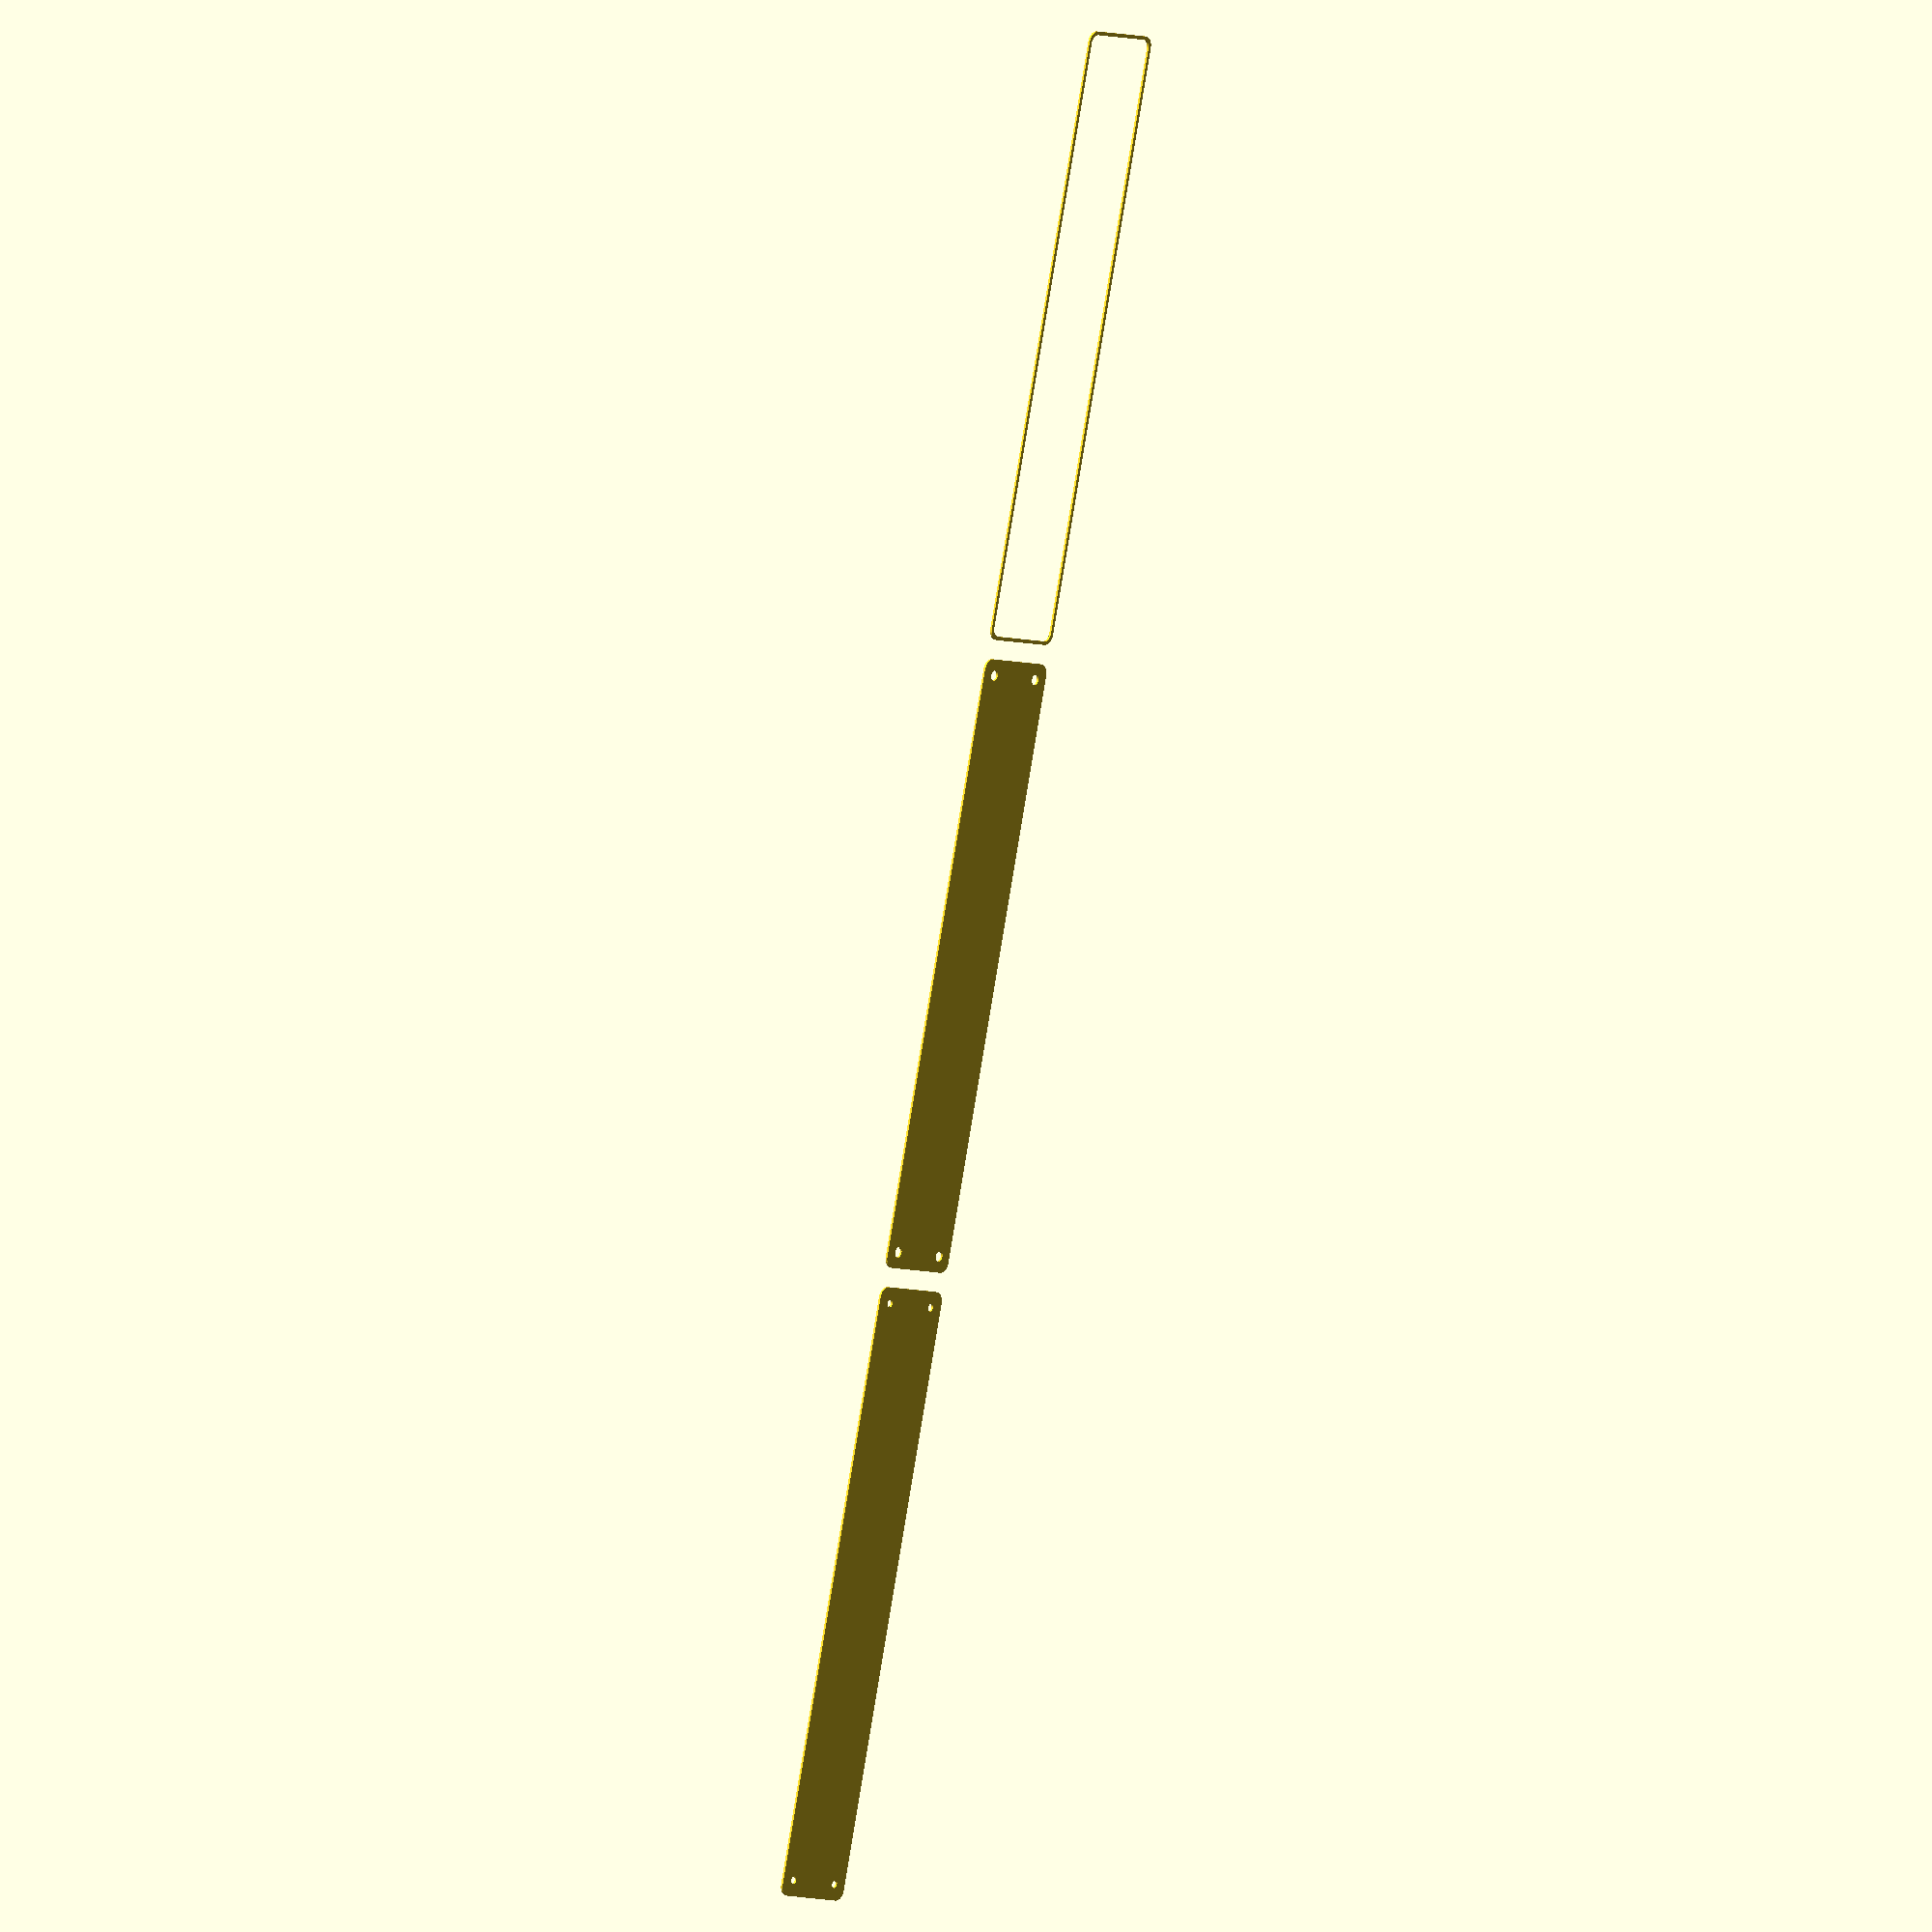
<openscad>
$fn = 50;


union() {
	translate(v = [0, 0, 0]) {
		projection() {
			intersection() {
				translate(v = [-500, -500, -6.0000000000]) {
					cube(size = [1000, 1000, 0.1000000000]);
				}
				difference() {
					union() {
						hull() {
							translate(v = [-17.5000000000, 137.5000000000, 0]) {
								cylinder(h = 15, r = 5);
							}
							translate(v = [17.5000000000, 137.5000000000, 0]) {
								cylinder(h = 15, r = 5);
							}
							translate(v = [-17.5000000000, -137.5000000000, 0]) {
								cylinder(h = 15, r = 5);
							}
							translate(v = [17.5000000000, -137.5000000000, 0]) {
								cylinder(h = 15, r = 5);
							}
						}
					}
					union() {
						translate(v = [-15.0000000000, -135.0000000000, 2]) {
							rotate(a = [0, 0, 0]) {
								difference() {
									union() {
										translate(v = [0, 0, -1.7000000000]) {
											cylinder(h = 1.7000000000, r1 = 1.5000000000, r2 = 2.4000000000);
										}
										cylinder(h = 50, r = 2.4000000000);
										translate(v = [0, 0, -6.0000000000]) {
											cylinder(h = 6, r = 1.5000000000);
										}
										translate(v = [0, 0, -6.0000000000]) {
											cylinder(h = 6, r = 1.8000000000);
										}
										translate(v = [0, 0, -6.0000000000]) {
											cylinder(h = 6, r = 1.5000000000);
										}
									}
									union();
								}
							}
						}
						translate(v = [15.0000000000, -135.0000000000, 2]) {
							rotate(a = [0, 0, 0]) {
								difference() {
									union() {
										translate(v = [0, 0, -1.7000000000]) {
											cylinder(h = 1.7000000000, r1 = 1.5000000000, r2 = 2.4000000000);
										}
										cylinder(h = 50, r = 2.4000000000);
										translate(v = [0, 0, -6.0000000000]) {
											cylinder(h = 6, r = 1.5000000000);
										}
										translate(v = [0, 0, -6.0000000000]) {
											cylinder(h = 6, r = 1.8000000000);
										}
										translate(v = [0, 0, -6.0000000000]) {
											cylinder(h = 6, r = 1.5000000000);
										}
									}
									union();
								}
							}
						}
						translate(v = [-15.0000000000, 135.0000000000, 2]) {
							rotate(a = [0, 0, 0]) {
								difference() {
									union() {
										translate(v = [0, 0, -1.7000000000]) {
											cylinder(h = 1.7000000000, r1 = 1.5000000000, r2 = 2.4000000000);
										}
										cylinder(h = 50, r = 2.4000000000);
										translate(v = [0, 0, -6.0000000000]) {
											cylinder(h = 6, r = 1.5000000000);
										}
										translate(v = [0, 0, -6.0000000000]) {
											cylinder(h = 6, r = 1.8000000000);
										}
										translate(v = [0, 0, -6.0000000000]) {
											cylinder(h = 6, r = 1.5000000000);
										}
									}
									union();
								}
							}
						}
						translate(v = [15.0000000000, 135.0000000000, 2]) {
							rotate(a = [0, 0, 0]) {
								difference() {
									union() {
										translate(v = [0, 0, -1.7000000000]) {
											cylinder(h = 1.7000000000, r1 = 1.5000000000, r2 = 2.4000000000);
										}
										cylinder(h = 50, r = 2.4000000000);
										translate(v = [0, 0, -6.0000000000]) {
											cylinder(h = 6, r = 1.5000000000);
										}
										translate(v = [0, 0, -6.0000000000]) {
											cylinder(h = 6, r = 1.8000000000);
										}
										translate(v = [0, 0, -6.0000000000]) {
											cylinder(h = 6, r = 1.5000000000);
										}
									}
									union();
								}
							}
						}
						translate(v = [0, 0, 3]) {
							hull() {
								union() {
									translate(v = [-17.0000000000, 137.0000000000, 4]) {
										cylinder(h = 27, r = 4);
									}
									translate(v = [-17.0000000000, 137.0000000000, 4]) {
										sphere(r = 4);
									}
									translate(v = [-17.0000000000, 137.0000000000, 31]) {
										sphere(r = 4);
									}
								}
								union() {
									translate(v = [17.0000000000, 137.0000000000, 4]) {
										cylinder(h = 27, r = 4);
									}
									translate(v = [17.0000000000, 137.0000000000, 4]) {
										sphere(r = 4);
									}
									translate(v = [17.0000000000, 137.0000000000, 31]) {
										sphere(r = 4);
									}
								}
								union() {
									translate(v = [-17.0000000000, -137.0000000000, 4]) {
										cylinder(h = 27, r = 4);
									}
									translate(v = [-17.0000000000, -137.0000000000, 4]) {
										sphere(r = 4);
									}
									translate(v = [-17.0000000000, -137.0000000000, 31]) {
										sphere(r = 4);
									}
								}
								union() {
									translate(v = [17.0000000000, -137.0000000000, 4]) {
										cylinder(h = 27, r = 4);
									}
									translate(v = [17.0000000000, -137.0000000000, 4]) {
										sphere(r = 4);
									}
									translate(v = [17.0000000000, -137.0000000000, 31]) {
										sphere(r = 4);
									}
								}
							}
						}
					}
				}
			}
		}
	}
	translate(v = [0, 294, 0]) {
		projection() {
			intersection() {
				translate(v = [-500, -500, -3.0000000000]) {
					cube(size = [1000, 1000, 0.1000000000]);
				}
				difference() {
					union() {
						hull() {
							translate(v = [-17.5000000000, 137.5000000000, 0]) {
								cylinder(h = 15, r = 5);
							}
							translate(v = [17.5000000000, 137.5000000000, 0]) {
								cylinder(h = 15, r = 5);
							}
							translate(v = [-17.5000000000, -137.5000000000, 0]) {
								cylinder(h = 15, r = 5);
							}
							translate(v = [17.5000000000, -137.5000000000, 0]) {
								cylinder(h = 15, r = 5);
							}
						}
					}
					union() {
						translate(v = [-15.0000000000, -135.0000000000, 2]) {
							rotate(a = [0, 0, 0]) {
								difference() {
									union() {
										translate(v = [0, 0, -1.7000000000]) {
											cylinder(h = 1.7000000000, r1 = 1.5000000000, r2 = 2.4000000000);
										}
										cylinder(h = 50, r = 2.4000000000);
										translate(v = [0, 0, -6.0000000000]) {
											cylinder(h = 6, r = 1.5000000000);
										}
										translate(v = [0, 0, -6.0000000000]) {
											cylinder(h = 6, r = 1.8000000000);
										}
										translate(v = [0, 0, -6.0000000000]) {
											cylinder(h = 6, r = 1.5000000000);
										}
									}
									union();
								}
							}
						}
						translate(v = [15.0000000000, -135.0000000000, 2]) {
							rotate(a = [0, 0, 0]) {
								difference() {
									union() {
										translate(v = [0, 0, -1.7000000000]) {
											cylinder(h = 1.7000000000, r1 = 1.5000000000, r2 = 2.4000000000);
										}
										cylinder(h = 50, r = 2.4000000000);
										translate(v = [0, 0, -6.0000000000]) {
											cylinder(h = 6, r = 1.5000000000);
										}
										translate(v = [0, 0, -6.0000000000]) {
											cylinder(h = 6, r = 1.8000000000);
										}
										translate(v = [0, 0, -6.0000000000]) {
											cylinder(h = 6, r = 1.5000000000);
										}
									}
									union();
								}
							}
						}
						translate(v = [-15.0000000000, 135.0000000000, 2]) {
							rotate(a = [0, 0, 0]) {
								difference() {
									union() {
										translate(v = [0, 0, -1.7000000000]) {
											cylinder(h = 1.7000000000, r1 = 1.5000000000, r2 = 2.4000000000);
										}
										cylinder(h = 50, r = 2.4000000000);
										translate(v = [0, 0, -6.0000000000]) {
											cylinder(h = 6, r = 1.5000000000);
										}
										translate(v = [0, 0, -6.0000000000]) {
											cylinder(h = 6, r = 1.8000000000);
										}
										translate(v = [0, 0, -6.0000000000]) {
											cylinder(h = 6, r = 1.5000000000);
										}
									}
									union();
								}
							}
						}
						translate(v = [15.0000000000, 135.0000000000, 2]) {
							rotate(a = [0, 0, 0]) {
								difference() {
									union() {
										translate(v = [0, 0, -1.7000000000]) {
											cylinder(h = 1.7000000000, r1 = 1.5000000000, r2 = 2.4000000000);
										}
										cylinder(h = 50, r = 2.4000000000);
										translate(v = [0, 0, -6.0000000000]) {
											cylinder(h = 6, r = 1.5000000000);
										}
										translate(v = [0, 0, -6.0000000000]) {
											cylinder(h = 6, r = 1.8000000000);
										}
										translate(v = [0, 0, -6.0000000000]) {
											cylinder(h = 6, r = 1.5000000000);
										}
									}
									union();
								}
							}
						}
						translate(v = [0, 0, 3]) {
							hull() {
								union() {
									translate(v = [-17.0000000000, 137.0000000000, 4]) {
										cylinder(h = 27, r = 4);
									}
									translate(v = [-17.0000000000, 137.0000000000, 4]) {
										sphere(r = 4);
									}
									translate(v = [-17.0000000000, 137.0000000000, 31]) {
										sphere(r = 4);
									}
								}
								union() {
									translate(v = [17.0000000000, 137.0000000000, 4]) {
										cylinder(h = 27, r = 4);
									}
									translate(v = [17.0000000000, 137.0000000000, 4]) {
										sphere(r = 4);
									}
									translate(v = [17.0000000000, 137.0000000000, 31]) {
										sphere(r = 4);
									}
								}
								union() {
									translate(v = [-17.0000000000, -137.0000000000, 4]) {
										cylinder(h = 27, r = 4);
									}
									translate(v = [-17.0000000000, -137.0000000000, 4]) {
										sphere(r = 4);
									}
									translate(v = [-17.0000000000, -137.0000000000, 31]) {
										sphere(r = 4);
									}
								}
								union() {
									translate(v = [17.0000000000, -137.0000000000, 4]) {
										cylinder(h = 27, r = 4);
									}
									translate(v = [17.0000000000, -137.0000000000, 4]) {
										sphere(r = 4);
									}
									translate(v = [17.0000000000, -137.0000000000, 31]) {
										sphere(r = 4);
									}
								}
							}
						}
					}
				}
			}
		}
	}
	translate(v = [0, 588, 0]) {
		projection() {
			intersection() {
				translate(v = [-500, -500, 0.0000000000]) {
					cube(size = [1000, 1000, 0.1000000000]);
				}
				difference() {
					union() {
						hull() {
							translate(v = [-17.5000000000, 137.5000000000, 0]) {
								cylinder(h = 15, r = 5);
							}
							translate(v = [17.5000000000, 137.5000000000, 0]) {
								cylinder(h = 15, r = 5);
							}
							translate(v = [-17.5000000000, -137.5000000000, 0]) {
								cylinder(h = 15, r = 5);
							}
							translate(v = [17.5000000000, -137.5000000000, 0]) {
								cylinder(h = 15, r = 5);
							}
						}
					}
					union() {
						translate(v = [-15.0000000000, -135.0000000000, 2]) {
							rotate(a = [0, 0, 0]) {
								difference() {
									union() {
										translate(v = [0, 0, -1.7000000000]) {
											cylinder(h = 1.7000000000, r1 = 1.5000000000, r2 = 2.4000000000);
										}
										cylinder(h = 50, r = 2.4000000000);
										translate(v = [0, 0, -6.0000000000]) {
											cylinder(h = 6, r = 1.5000000000);
										}
										translate(v = [0, 0, -6.0000000000]) {
											cylinder(h = 6, r = 1.8000000000);
										}
										translate(v = [0, 0, -6.0000000000]) {
											cylinder(h = 6, r = 1.5000000000);
										}
									}
									union();
								}
							}
						}
						translate(v = [15.0000000000, -135.0000000000, 2]) {
							rotate(a = [0, 0, 0]) {
								difference() {
									union() {
										translate(v = [0, 0, -1.7000000000]) {
											cylinder(h = 1.7000000000, r1 = 1.5000000000, r2 = 2.4000000000);
										}
										cylinder(h = 50, r = 2.4000000000);
										translate(v = [0, 0, -6.0000000000]) {
											cylinder(h = 6, r = 1.5000000000);
										}
										translate(v = [0, 0, -6.0000000000]) {
											cylinder(h = 6, r = 1.8000000000);
										}
										translate(v = [0, 0, -6.0000000000]) {
											cylinder(h = 6, r = 1.5000000000);
										}
									}
									union();
								}
							}
						}
						translate(v = [-15.0000000000, 135.0000000000, 2]) {
							rotate(a = [0, 0, 0]) {
								difference() {
									union() {
										translate(v = [0, 0, -1.7000000000]) {
											cylinder(h = 1.7000000000, r1 = 1.5000000000, r2 = 2.4000000000);
										}
										cylinder(h = 50, r = 2.4000000000);
										translate(v = [0, 0, -6.0000000000]) {
											cylinder(h = 6, r = 1.5000000000);
										}
										translate(v = [0, 0, -6.0000000000]) {
											cylinder(h = 6, r = 1.8000000000);
										}
										translate(v = [0, 0, -6.0000000000]) {
											cylinder(h = 6, r = 1.5000000000);
										}
									}
									union();
								}
							}
						}
						translate(v = [15.0000000000, 135.0000000000, 2]) {
							rotate(a = [0, 0, 0]) {
								difference() {
									union() {
										translate(v = [0, 0, -1.7000000000]) {
											cylinder(h = 1.7000000000, r1 = 1.5000000000, r2 = 2.4000000000);
										}
										cylinder(h = 50, r = 2.4000000000);
										translate(v = [0, 0, -6.0000000000]) {
											cylinder(h = 6, r = 1.5000000000);
										}
										translate(v = [0, 0, -6.0000000000]) {
											cylinder(h = 6, r = 1.8000000000);
										}
										translate(v = [0, 0, -6.0000000000]) {
											cylinder(h = 6, r = 1.5000000000);
										}
									}
									union();
								}
							}
						}
						translate(v = [0, 0, 3]) {
							hull() {
								union() {
									translate(v = [-17.0000000000, 137.0000000000, 4]) {
										cylinder(h = 27, r = 4);
									}
									translate(v = [-17.0000000000, 137.0000000000, 4]) {
										sphere(r = 4);
									}
									translate(v = [-17.0000000000, 137.0000000000, 31]) {
										sphere(r = 4);
									}
								}
								union() {
									translate(v = [17.0000000000, 137.0000000000, 4]) {
										cylinder(h = 27, r = 4);
									}
									translate(v = [17.0000000000, 137.0000000000, 4]) {
										sphere(r = 4);
									}
									translate(v = [17.0000000000, 137.0000000000, 31]) {
										sphere(r = 4);
									}
								}
								union() {
									translate(v = [-17.0000000000, -137.0000000000, 4]) {
										cylinder(h = 27, r = 4);
									}
									translate(v = [-17.0000000000, -137.0000000000, 4]) {
										sphere(r = 4);
									}
									translate(v = [-17.0000000000, -137.0000000000, 31]) {
										sphere(r = 4);
									}
								}
								union() {
									translate(v = [17.0000000000, -137.0000000000, 4]) {
										cylinder(h = 27, r = 4);
									}
									translate(v = [17.0000000000, -137.0000000000, 4]) {
										sphere(r = 4);
									}
									translate(v = [17.0000000000, -137.0000000000, 31]) {
										sphere(r = 4);
									}
								}
							}
						}
					}
				}
			}
		}
	}
	translate(v = [0, 882, 0]) {
		projection() {
			intersection() {
				translate(v = [-500, -500, 3.0000000000]) {
					cube(size = [1000, 1000, 0.1000000000]);
				}
				difference() {
					union() {
						hull() {
							translate(v = [-17.5000000000, 137.5000000000, 0]) {
								cylinder(h = 15, r = 5);
							}
							translate(v = [17.5000000000, 137.5000000000, 0]) {
								cylinder(h = 15, r = 5);
							}
							translate(v = [-17.5000000000, -137.5000000000, 0]) {
								cylinder(h = 15, r = 5);
							}
							translate(v = [17.5000000000, -137.5000000000, 0]) {
								cylinder(h = 15, r = 5);
							}
						}
					}
					union() {
						translate(v = [-15.0000000000, -135.0000000000, 2]) {
							rotate(a = [0, 0, 0]) {
								difference() {
									union() {
										translate(v = [0, 0, -1.7000000000]) {
											cylinder(h = 1.7000000000, r1 = 1.5000000000, r2 = 2.4000000000);
										}
										cylinder(h = 50, r = 2.4000000000);
										translate(v = [0, 0, -6.0000000000]) {
											cylinder(h = 6, r = 1.5000000000);
										}
										translate(v = [0, 0, -6.0000000000]) {
											cylinder(h = 6, r = 1.8000000000);
										}
										translate(v = [0, 0, -6.0000000000]) {
											cylinder(h = 6, r = 1.5000000000);
										}
									}
									union();
								}
							}
						}
						translate(v = [15.0000000000, -135.0000000000, 2]) {
							rotate(a = [0, 0, 0]) {
								difference() {
									union() {
										translate(v = [0, 0, -1.7000000000]) {
											cylinder(h = 1.7000000000, r1 = 1.5000000000, r2 = 2.4000000000);
										}
										cylinder(h = 50, r = 2.4000000000);
										translate(v = [0, 0, -6.0000000000]) {
											cylinder(h = 6, r = 1.5000000000);
										}
										translate(v = [0, 0, -6.0000000000]) {
											cylinder(h = 6, r = 1.8000000000);
										}
										translate(v = [0, 0, -6.0000000000]) {
											cylinder(h = 6, r = 1.5000000000);
										}
									}
									union();
								}
							}
						}
						translate(v = [-15.0000000000, 135.0000000000, 2]) {
							rotate(a = [0, 0, 0]) {
								difference() {
									union() {
										translate(v = [0, 0, -1.7000000000]) {
											cylinder(h = 1.7000000000, r1 = 1.5000000000, r2 = 2.4000000000);
										}
										cylinder(h = 50, r = 2.4000000000);
										translate(v = [0, 0, -6.0000000000]) {
											cylinder(h = 6, r = 1.5000000000);
										}
										translate(v = [0, 0, -6.0000000000]) {
											cylinder(h = 6, r = 1.8000000000);
										}
										translate(v = [0, 0, -6.0000000000]) {
											cylinder(h = 6, r = 1.5000000000);
										}
									}
									union();
								}
							}
						}
						translate(v = [15.0000000000, 135.0000000000, 2]) {
							rotate(a = [0, 0, 0]) {
								difference() {
									union() {
										translate(v = [0, 0, -1.7000000000]) {
											cylinder(h = 1.7000000000, r1 = 1.5000000000, r2 = 2.4000000000);
										}
										cylinder(h = 50, r = 2.4000000000);
										translate(v = [0, 0, -6.0000000000]) {
											cylinder(h = 6, r = 1.5000000000);
										}
										translate(v = [0, 0, -6.0000000000]) {
											cylinder(h = 6, r = 1.8000000000);
										}
										translate(v = [0, 0, -6.0000000000]) {
											cylinder(h = 6, r = 1.5000000000);
										}
									}
									union();
								}
							}
						}
						translate(v = [0, 0, 3]) {
							hull() {
								union() {
									translate(v = [-17.0000000000, 137.0000000000, 4]) {
										cylinder(h = 27, r = 4);
									}
									translate(v = [-17.0000000000, 137.0000000000, 4]) {
										sphere(r = 4);
									}
									translate(v = [-17.0000000000, 137.0000000000, 31]) {
										sphere(r = 4);
									}
								}
								union() {
									translate(v = [17.0000000000, 137.0000000000, 4]) {
										cylinder(h = 27, r = 4);
									}
									translate(v = [17.0000000000, 137.0000000000, 4]) {
										sphere(r = 4);
									}
									translate(v = [17.0000000000, 137.0000000000, 31]) {
										sphere(r = 4);
									}
								}
								union() {
									translate(v = [-17.0000000000, -137.0000000000, 4]) {
										cylinder(h = 27, r = 4);
									}
									translate(v = [-17.0000000000, -137.0000000000, 4]) {
										sphere(r = 4);
									}
									translate(v = [-17.0000000000, -137.0000000000, 31]) {
										sphere(r = 4);
									}
								}
								union() {
									translate(v = [17.0000000000, -137.0000000000, 4]) {
										cylinder(h = 27, r = 4);
									}
									translate(v = [17.0000000000, -137.0000000000, 4]) {
										sphere(r = 4);
									}
									translate(v = [17.0000000000, -137.0000000000, 31]) {
										sphere(r = 4);
									}
								}
							}
						}
					}
				}
			}
		}
	}
	translate(v = [0, 1176, 0]) {
		projection() {
			intersection() {
				translate(v = [-500, -500, 6.0000000000]) {
					cube(size = [1000, 1000, 0.1000000000]);
				}
				difference() {
					union() {
						hull() {
							translate(v = [-17.5000000000, 137.5000000000, 0]) {
								cylinder(h = 15, r = 5);
							}
							translate(v = [17.5000000000, 137.5000000000, 0]) {
								cylinder(h = 15, r = 5);
							}
							translate(v = [-17.5000000000, -137.5000000000, 0]) {
								cylinder(h = 15, r = 5);
							}
							translate(v = [17.5000000000, -137.5000000000, 0]) {
								cylinder(h = 15, r = 5);
							}
						}
					}
					union() {
						translate(v = [-15.0000000000, -135.0000000000, 2]) {
							rotate(a = [0, 0, 0]) {
								difference() {
									union() {
										translate(v = [0, 0, -1.7000000000]) {
											cylinder(h = 1.7000000000, r1 = 1.5000000000, r2 = 2.4000000000);
										}
										cylinder(h = 50, r = 2.4000000000);
										translate(v = [0, 0, -6.0000000000]) {
											cylinder(h = 6, r = 1.5000000000);
										}
										translate(v = [0, 0, -6.0000000000]) {
											cylinder(h = 6, r = 1.8000000000);
										}
										translate(v = [0, 0, -6.0000000000]) {
											cylinder(h = 6, r = 1.5000000000);
										}
									}
									union();
								}
							}
						}
						translate(v = [15.0000000000, -135.0000000000, 2]) {
							rotate(a = [0, 0, 0]) {
								difference() {
									union() {
										translate(v = [0, 0, -1.7000000000]) {
											cylinder(h = 1.7000000000, r1 = 1.5000000000, r2 = 2.4000000000);
										}
										cylinder(h = 50, r = 2.4000000000);
										translate(v = [0, 0, -6.0000000000]) {
											cylinder(h = 6, r = 1.5000000000);
										}
										translate(v = [0, 0, -6.0000000000]) {
											cylinder(h = 6, r = 1.8000000000);
										}
										translate(v = [0, 0, -6.0000000000]) {
											cylinder(h = 6, r = 1.5000000000);
										}
									}
									union();
								}
							}
						}
						translate(v = [-15.0000000000, 135.0000000000, 2]) {
							rotate(a = [0, 0, 0]) {
								difference() {
									union() {
										translate(v = [0, 0, -1.7000000000]) {
											cylinder(h = 1.7000000000, r1 = 1.5000000000, r2 = 2.4000000000);
										}
										cylinder(h = 50, r = 2.4000000000);
										translate(v = [0, 0, -6.0000000000]) {
											cylinder(h = 6, r = 1.5000000000);
										}
										translate(v = [0, 0, -6.0000000000]) {
											cylinder(h = 6, r = 1.8000000000);
										}
										translate(v = [0, 0, -6.0000000000]) {
											cylinder(h = 6, r = 1.5000000000);
										}
									}
									union();
								}
							}
						}
						translate(v = [15.0000000000, 135.0000000000, 2]) {
							rotate(a = [0, 0, 0]) {
								difference() {
									union() {
										translate(v = [0, 0, -1.7000000000]) {
											cylinder(h = 1.7000000000, r1 = 1.5000000000, r2 = 2.4000000000);
										}
										cylinder(h = 50, r = 2.4000000000);
										translate(v = [0, 0, -6.0000000000]) {
											cylinder(h = 6, r = 1.5000000000);
										}
										translate(v = [0, 0, -6.0000000000]) {
											cylinder(h = 6, r = 1.8000000000);
										}
										translate(v = [0, 0, -6.0000000000]) {
											cylinder(h = 6, r = 1.5000000000);
										}
									}
									union();
								}
							}
						}
						translate(v = [0, 0, 3]) {
							hull() {
								union() {
									translate(v = [-17.0000000000, 137.0000000000, 4]) {
										cylinder(h = 27, r = 4);
									}
									translate(v = [-17.0000000000, 137.0000000000, 4]) {
										sphere(r = 4);
									}
									translate(v = [-17.0000000000, 137.0000000000, 31]) {
										sphere(r = 4);
									}
								}
								union() {
									translate(v = [17.0000000000, 137.0000000000, 4]) {
										cylinder(h = 27, r = 4);
									}
									translate(v = [17.0000000000, 137.0000000000, 4]) {
										sphere(r = 4);
									}
									translate(v = [17.0000000000, 137.0000000000, 31]) {
										sphere(r = 4);
									}
								}
								union() {
									translate(v = [-17.0000000000, -137.0000000000, 4]) {
										cylinder(h = 27, r = 4);
									}
									translate(v = [-17.0000000000, -137.0000000000, 4]) {
										sphere(r = 4);
									}
									translate(v = [-17.0000000000, -137.0000000000, 31]) {
										sphere(r = 4);
									}
								}
								union() {
									translate(v = [17.0000000000, -137.0000000000, 4]) {
										cylinder(h = 27, r = 4);
									}
									translate(v = [17.0000000000, -137.0000000000, 4]) {
										sphere(r = 4);
									}
									translate(v = [17.0000000000, -137.0000000000, 31]) {
										sphere(r = 4);
									}
								}
							}
						}
					}
				}
			}
		}
	}
}
</openscad>
<views>
elev=345.7 azim=345.3 roll=130.3 proj=o view=solid
</views>
